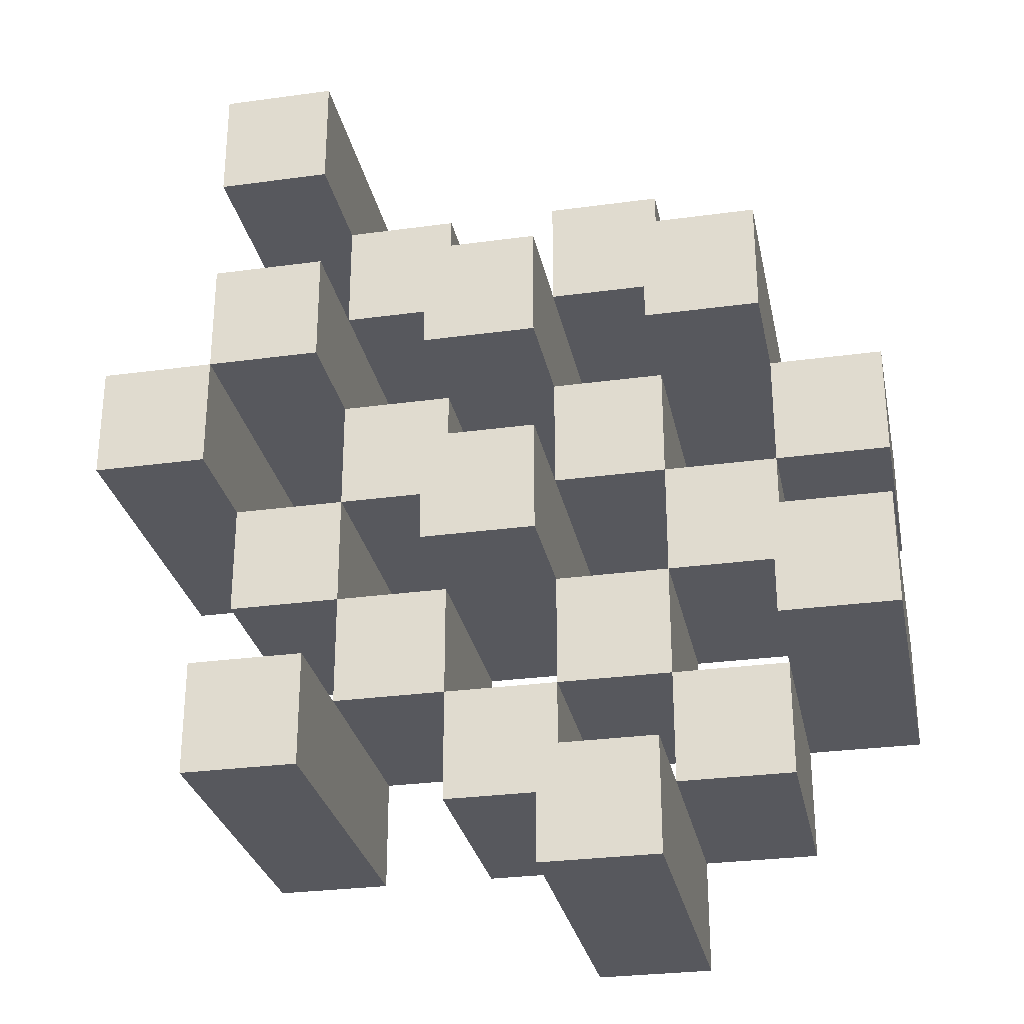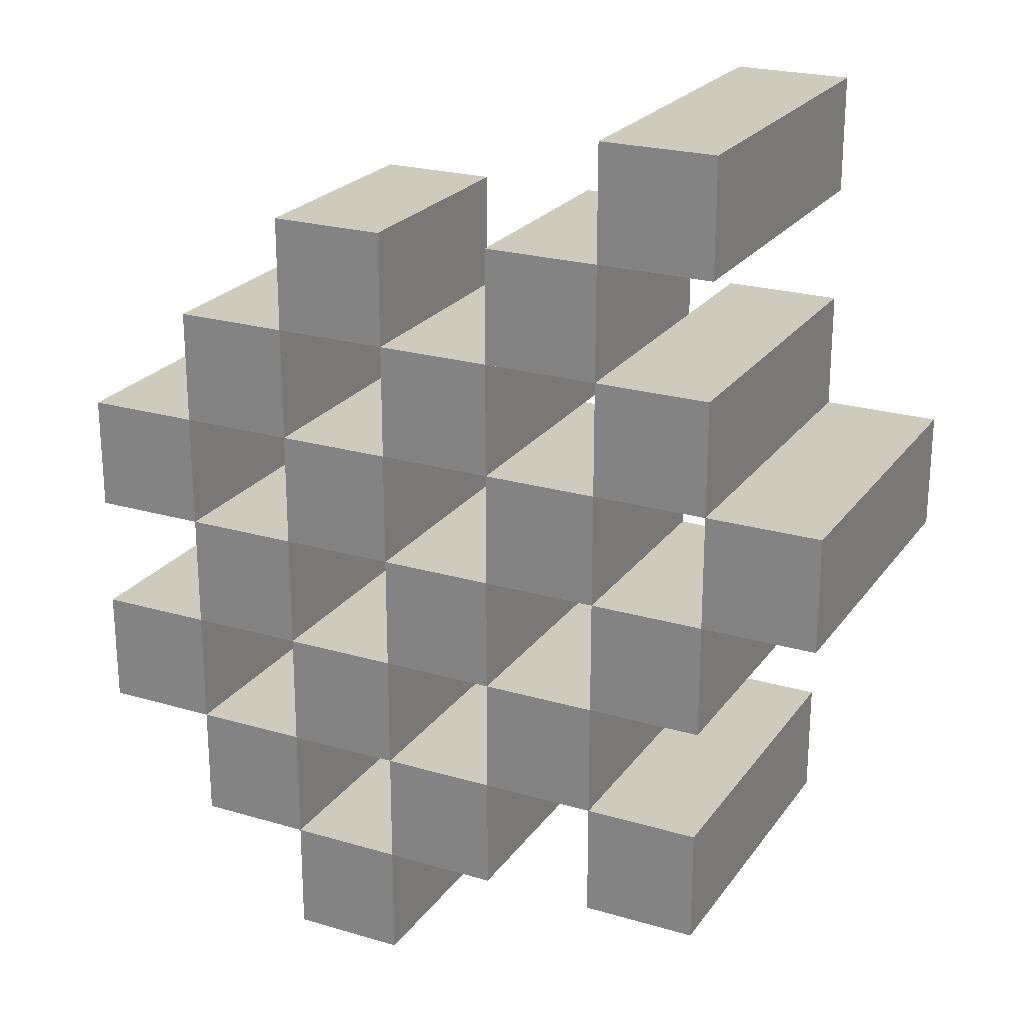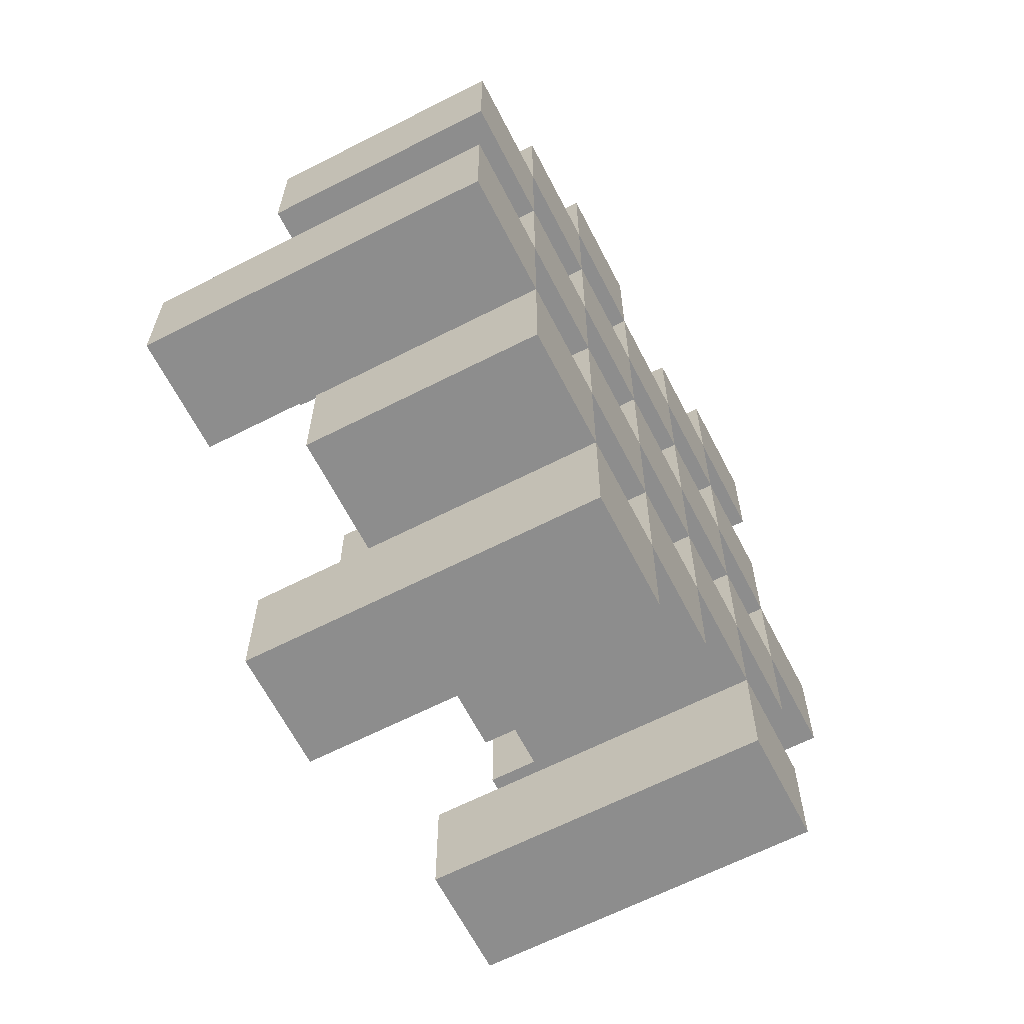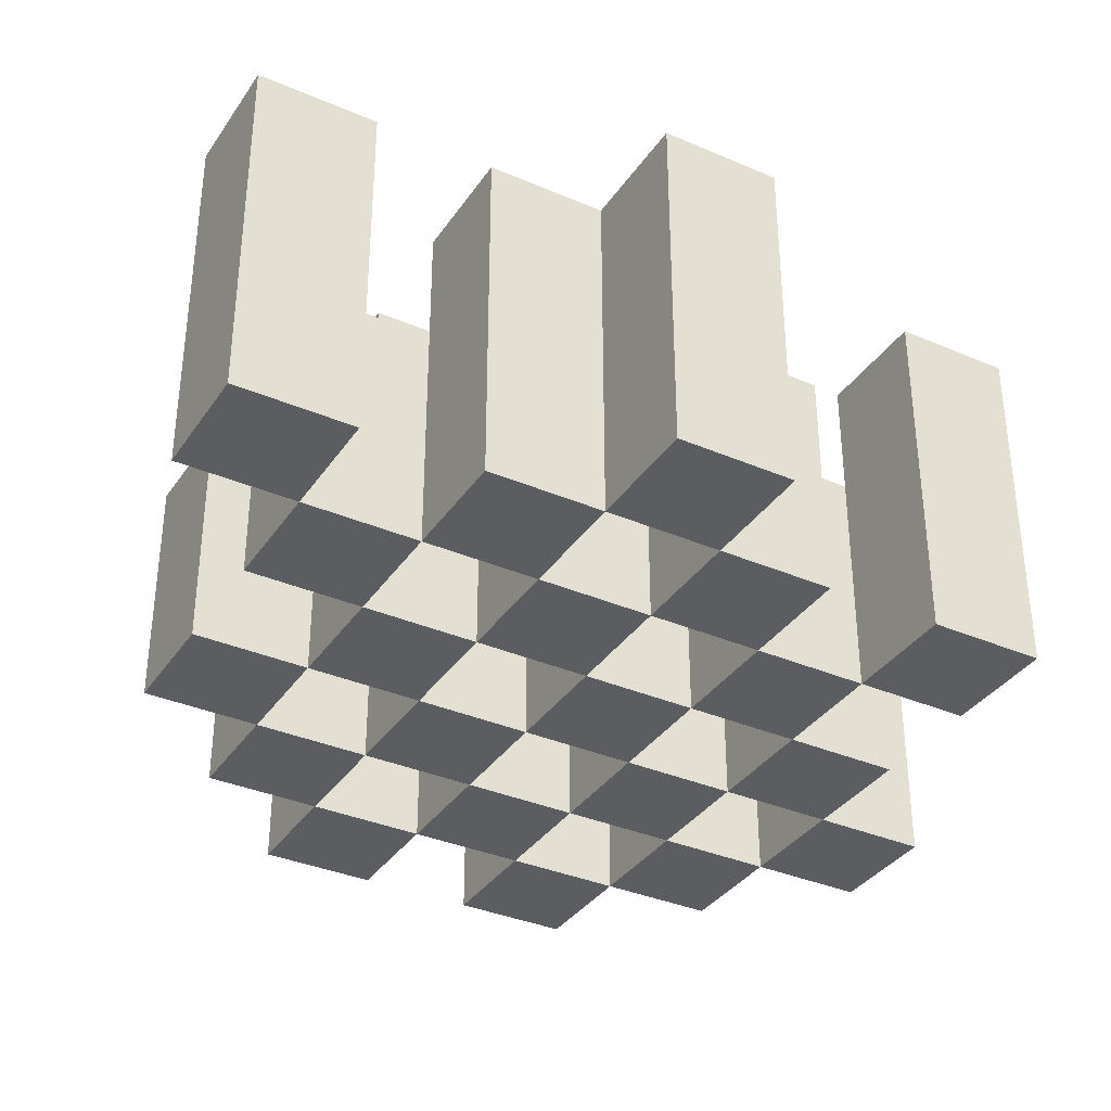
<metadata>
{"format":"obj","ext":"obj","renderer":"f3d","projection":"perspective","resolution":1024,"background":"white","views":[{"elev":-28.9,"azim":-168.5,"up":"+Z"},{"elev":23.2,"azim":26.5,"up":"+Z"},{"elev":-64.6,"azim":-62.8,"up":"+Z"},{"elev":-35.4,"azim":60.4,"up":"+Y"}]}
</metadata>
<code>
o
v 18.4 0.9 22.3
v 18.5 0.9 22.3
v 18.4 1.2 22.3
v 18.5 1.2 22.3
v 18.3 0.9 22.4
v 18.4 0.9 22.4
v 18.5 0.9 22.4
v 18.6 0.9 22.4
v 18.7 0.9 22.4
v 18.8 0.9 22.4
v 18.3 1.1 22.4
v 18.4 1.1 22.4
v 18.5 1.1 22.4
v 18.6 1.1 22.4
v 18.7 1.2 22.4
v 18.8 1.2 22.4
v 18.2 0.9 22.5
v 18.3 0.9 22.5
v 18.4 0.9 22.5
v 18.5 0.9 22.5
v 18.6 0.9 22.5
v 18.7 0.9 22.5
v 18.3 1.1 22.5
v 18.4 1.1 22.5
v 18.5 1.1 22.5
v 18.6 1.1 22.5
v 18.7 1.1 22.5
v 18.2 1.2 22.5
v 18.3 1.2 22.5
v 18.3 0.9 22.6
v 18.4 0.9 22.6
v 18.5 0.9 22.6
v 18.6 0.9 22.6
v 18.7 0.9 22.6
v 18.8 0.9 22.6
v 18.3 1.1 22.6
v 18.4 1.1 22.6
v 18.5 1.1 22.6
v 18.6 1.1 22.6
v 18.7 1.1 22.6
v 18.8 1.1 22.6
v 18.5 1.2 22.6
v 18.6 1.2 22.6
v 18.2 0.9 22.7
v 18.3 0.9 22.7
v 18.4 0.9 22.7
v 18.5 0.9 22.7
v 18.6 0.9 22.7
v 18.7 0.9 22.7
v 18.8 0.9 22.7
v 18.9 0.9 22.7
v 18.2 1.1 22.7
v 18.3 1.1 22.7
v 18.4 1.1 22.7
v 18.5 1.1 22.7
v 18.6 1.1 22.7
v 18.7 1.1 22.7
v 18.8 1.1 22.7
v 18.8 1.2 22.7
v 18.9 1.2 22.7
v 18.3 0.9 22.8
v 18.4 0.9 22.8
v 18.5 0.9 22.8
v 18.6 0.9 22.8
v 18.7 0.9 22.8
v 18.8 0.9 22.8
v 18.3 1.1 22.8
v 18.4 1.1 22.8
v 18.5 1.1 22.8
v 18.6 1.1 22.8
v 18.7 1.1 22.8
v 18.3 1.2 22.8
v 18.4 1.2 22.8
v 18.5 1.2 22.8
v 18.6 1.2 22.8
v 18.7 1.2 22.8
v 18.8 1.2 22.8
v 18.4 0.9 22.9
v 18.5 0.9 22.9
v 18.6 0.9 22.9
v 18.7 0.9 22.9
v 18.4 1.1 22.9
v 18.5 1.1 22.9
v 18.6 1.1 22.9
v 18.7 1.1 22.9
v 18.7 0.9 23
v 18.8 0.9 23
v 18.7 1.1 23
v 18.7 1.2 23
v 18.8 1.2 23
v 18.4 0.9 22.4
v 18.5 0.9 22.4
v 18.4 1.1 22.4
v 18.5 1.1 22.4
v 18.4 1.2 22.4
v 18.5 1.2 22.4
v 18.3 0.9 22.5
v 18.4 0.9 22.5
v 18.5 0.9 22.5
v 18.6 0.9 22.5
v 18.7 0.9 22.5
v 18.8 0.9 22.5
v 18.3 1.1 22.5
v 18.4 1.1 22.5
v 18.5 1.1 22.5
v 18.6 1.1 22.5
v 18.7 1.1 22.5
v 18.7 1.2 22.5
v 18.8 1.2 22.5
v 18.2 0.9 22.6
v 18.3 0.9 22.6
v 18.4 0.9 22.6
v 18.5 0.9 22.6
v 18.6 0.9 22.6
v 18.7 0.9 22.6
v 18.3 1.1 22.6
v 18.4 1.1 22.6
v 18.5 1.1 22.6
v 18.6 1.1 22.6
v 18.7 1.1 22.6
v 18.2 1.2 22.6
v 18.3 1.2 22.6
v 18.3 0.9 22.7
v 18.4 0.9 22.7
v 18.5 0.9 22.7
v 18.6 0.9 22.7
v 18.7 0.9 22.7
v 18.8 0.9 22.7
v 18.3 1.1 22.7
v 18.4 1.1 22.7
v 18.5 1.1 22.7
v 18.6 1.1 22.7
v 18.7 1.1 22.7
v 18.8 1.1 22.7
v 18.5 1.2 22.7
v 18.6 1.2 22.7
v 18.2 0.9 22.8
v 18.3 0.9 22.8
v 18.4 0.9 22.8
v 18.5 0.9 22.8
v 18.6 0.9 22.8
v 18.7 0.9 22.8
v 18.8 0.9 22.8
v 18.9 0.9 22.8
v 18.2 1.1 22.8
v 18.3 1.1 22.8
v 18.4 1.1 22.8
v 18.5 1.1 22.8
v 18.6 1.1 22.8
v 18.7 1.1 22.8
v 18.8 1.2 22.8
v 18.9 1.2 22.8
v 18.3 0.9 22.9
v 18.4 0.9 22.9
v 18.5 0.9 22.9
v 18.6 0.9 22.9
v 18.7 0.9 22.9
v 18.8 0.9 22.9
v 18.4 1.1 22.9
v 18.5 1.1 22.9
v 18.6 1.1 22.9
v 18.7 1.1 22.9
v 18.3 1.2 22.9
v 18.4 1.2 22.9
v 18.5 1.2 22.9
v 18.6 1.2 22.9
v 18.7 1.2 22.9
v 18.8 1.2 22.9
v 18.4 0.9 23
v 18.5 0.9 23
v 18.6 0.9 23
v 18.7 0.9 23
v 18.4 1.1 23
v 18.5 1.1 23
v 18.6 1.1 23
v 18.7 1.1 23
v 18.7 0.9 23.1
v 18.8 0.9 23.1
v 18.7 1.2 23.1
v 18.8 1.2 23.1
v 18.2 0.9 22.5
v 18.2 1.2 22.5
v 18.2 0.9 22.6
v 18.2 1.2 22.6
v 18.2 0.9 22.7
v 18.2 1.1 22.7
v 18.2 0.9 22.8
v 18.2 1.1 22.8
v 18.3 0.9 22.4
v 18.3 1.1 22.4
v 18.3 0.9 22.5
v 18.3 1.1 22.5
v 18.3 0.9 22.6
v 18.3 1.1 22.6
v 18.3 0.9 22.7
v 18.3 1.1 22.7
v 18.3 0.9 22.8
v 18.3 1.1 22.8
v 18.3 1.2 22.8
v 18.3 0.9 22.9
v 18.3 1.2 22.9
v 18.4 0.9 22.3
v 18.4 1.2 22.3
v 18.4 0.9 22.4
v 18.4 1.1 22.4
v 18.4 1.2 22.4
v 18.4 0.9 22.5
v 18.4 1.1 22.5
v 18.4 0.9 22.6
v 18.4 1.1 22.6
v 18.4 0.9 22.7
v 18.4 1.1 22.7
v 18.4 0.9 22.8
v 18.4 1.1 22.8
v 18.4 0.9 22.9
v 18.4 1.1 22.9
v 18.4 0.9 23
v 18.4 1.1 23
v 18.5 0.9 22.4
v 18.5 1.1 22.4
v 18.5 0.9 22.5
v 18.5 1.1 22.5
v 18.5 0.9 22.6
v 18.5 1.1 22.6
v 18.5 1.2 22.6
v 18.5 0.9 22.7
v 18.5 1.1 22.7
v 18.5 1.2 22.7
v 18.5 0.9 22.8
v 18.5 1.1 22.8
v 18.5 1.2 22.8
v 18.5 0.9 22.9
v 18.5 1.1 22.9
v 18.5 1.2 22.9
v 18.6 0.9 22.5
v 18.6 1.1 22.5
v 18.6 0.9 22.6
v 18.6 1.1 22.6
v 18.6 0.9 22.7
v 18.6 1.1 22.7
v 18.6 0.9 22.8
v 18.6 1.1 22.8
v 18.6 0.9 22.9
v 18.6 1.1 22.9
v 18.6 0.9 23
v 18.6 1.1 23
v 18.7 0.9 22.4
v 18.7 1.2 22.4
v 18.7 0.9 22.5
v 18.7 1.1 22.5
v 18.7 1.2 22.5
v 18.7 0.9 22.6
v 18.7 1.1 22.6
v 18.7 0.9 22.7
v 18.7 1.1 22.7
v 18.7 0.9 22.8
v 18.7 1.1 22.8
v 18.7 1.2 22.8
v 18.7 0.9 22.9
v 18.7 1.1 22.9
v 18.7 1.2 22.9
v 18.7 0.9 23
v 18.7 1.1 23
v 18.7 1.2 23
v 18.7 0.9 23.1
v 18.7 1.2 23.1
v 18.8 0.9 22.7
v 18.8 1.1 22.7
v 18.8 1.2 22.7
v 18.8 0.9 22.8
v 18.8 1.2 22.8
v 18.3 0.9 22.5
v 18.3 1.1 22.5
v 18.3 1.2 22.5
v 18.3 0.9 22.6
v 18.3 1.1 22.6
v 18.3 1.2 22.6
v 18.3 0.9 22.7
v 18.3 1.1 22.7
v 18.3 0.9 22.8
v 18.3 1.1 22.8
v 18.4 0.9 22.4
v 18.4 1.1 22.4
v 18.4 0.9 22.5
v 18.4 1.1 22.5
v 18.4 0.9 22.6
v 18.4 1.1 22.6
v 18.4 0.9 22.7
v 18.4 1.1 22.7
v 18.4 0.9 22.8
v 18.4 1.1 22.8
v 18.4 1.2 22.8
v 18.4 0.9 22.9
v 18.4 1.1 22.9
v 18.4 1.2 22.9
v 18.5 0.9 22.3
v 18.5 1.2 22.3
v 18.5 0.9 22.4
v 18.5 1.1 22.4
v 18.5 1.2 22.4
v 18.5 0.9 22.5
v 18.5 1.1 22.5
v 18.5 0.9 22.6
v 18.5 1.1 22.6
v 18.5 0.9 22.7
v 18.5 1.1 22.7
v 18.5 0.9 22.8
v 18.5 1.1 22.8
v 18.5 0.9 22.9
v 18.5 1.1 22.9
v 18.5 0.9 23
v 18.5 1.1 23
v 18.6 0.9 22.4
v 18.6 1.1 22.4
v 18.6 0.9 22.5
v 18.6 1.1 22.5
v 18.6 0.9 22.6
v 18.6 1.1 22.6
v 18.6 1.2 22.6
v 18.6 0.9 22.7
v 18.6 1.1 22.7
v 18.6 1.2 22.7
v 18.6 0.9 22.8
v 18.6 1.1 22.8
v 18.6 1.2 22.8
v 18.6 0.9 22.9
v 18.6 1.1 22.9
v 18.6 1.2 22.9
v 18.7 0.9 22.5
v 18.7 1.1 22.5
v 18.7 0.9 22.6
v 18.7 1.1 22.6
v 18.7 0.9 22.7
v 18.7 1.1 22.7
v 18.7 0.9 22.8
v 18.7 1.1 22.8
v 18.7 0.9 22.9
v 18.7 1.1 22.9
v 18.7 0.9 23
v 18.7 1.1 23
v 18.8 0.9 22.4
v 18.8 1.2 22.4
v 18.8 0.9 22.5
v 18.8 1.2 22.5
v 18.8 0.9 22.6
v 18.8 1.1 22.6
v 18.8 0.9 22.7
v 18.8 1.1 22.7
v 18.8 0.9 22.8
v 18.8 1.2 22.8
v 18.8 0.9 22.9
v 18.8 1.2 22.9
v 18.8 0.9 23
v 18.8 1.2 23
v 18.8 0.9 23.1
v 18.8 1.2 23.1
v 18.9 0.9 22.7
v 18.9 1.2 22.7
v 18.9 0.9 22.8
v 18.9 1.2 22.8
v 18.2 0.9 22.5
v 18.2 0.9 22.6
v 18.2 0.9 22.7
v 18.2 0.9 22.8
v 18.3 0.9 22.4
v 18.3 0.9 22.5
v 18.3 0.9 22.6
v 18.3 0.9 22.7
v 18.3 0.9 22.8
v 18.3 0.9 22.9
v 18.4 0.9 22.3
v 18.4 0.9 22.4
v 18.4 0.9 22.5
v 18.4 0.9 22.6
v 18.4 0.9 22.7
v 18.4 0.9 22.8
v 18.4 0.9 22.9
v 18.4 0.9 23
v 18.5 0.9 22.3
v 18.5 0.9 22.4
v 18.5 0.9 22.5
v 18.5 0.9 22.6
v 18.5 0.9 22.7
v 18.5 0.9 22.8
v 18.5 0.9 22.9
v 18.5 0.9 23
v 18.6 0.9 22.4
v 18.6 0.9 22.5
v 18.6 0.9 22.6
v 18.6 0.9 22.7
v 18.6 0.9 22.8
v 18.6 0.9 22.9
v 18.6 0.9 23
v 18.7 0.9 22.4
v 18.7 0.9 22.5
v 18.7 0.9 22.6
v 18.7 0.9 22.7
v 18.7 0.9 22.8
v 18.7 0.9 22.9
v 18.7 0.9 23
v 18.7 0.9 23.1
v 18.8 0.9 22.4
v 18.8 0.9 22.5
v 18.8 0.9 22.6
v 18.8 0.9 22.7
v 18.8 0.9 22.8
v 18.8 0.9 22.9
v 18.8 0.9 23
v 18.8 0.9 23.1
v 18.9 0.9 22.7
v 18.9 0.9 22.8
v 18.2 1.1 22.7
v 18.2 1.1 22.8
v 18.3 1.1 22.4
v 18.3 1.1 22.5
v 18.3 1.1 22.6
v 18.3 1.1 22.7
v 18.3 1.1 22.8
v 18.4 1.1 22.4
v 18.4 1.1 22.5
v 18.4 1.1 22.6
v 18.4 1.1 22.7
v 18.4 1.1 22.8
v 18.4 1.1 22.9
v 18.4 1.1 23
v 18.5 1.1 22.4
v 18.5 1.1 22.5
v 18.5 1.1 22.6
v 18.5 1.1 22.7
v 18.5 1.1 22.8
v 18.5 1.1 22.9
v 18.5 1.1 23
v 18.6 1.1 22.4
v 18.6 1.1 22.5
v 18.6 1.1 22.6
v 18.6 1.1 22.7
v 18.6 1.1 22.8
v 18.6 1.1 22.9
v 18.6 1.1 23
v 18.7 1.1 22.5
v 18.7 1.1 22.6
v 18.7 1.1 22.7
v 18.7 1.1 22.8
v 18.7 1.1 22.9
v 18.7 1.1 23
v 18.8 1.1 22.6
v 18.8 1.1 22.7
v 18.2 1.2 22.5
v 18.2 1.2 22.6
v 18.3 1.2 22.5
v 18.3 1.2 22.6
v 18.3 1.2 22.8
v 18.3 1.2 22.9
v 18.4 1.2 22.3
v 18.4 1.2 22.4
v 18.4 1.2 22.8
v 18.4 1.2 22.9
v 18.5 1.2 22.3
v 18.5 1.2 22.4
v 18.5 1.2 22.6
v 18.5 1.2 22.7
v 18.5 1.2 22.8
v 18.5 1.2 22.9
v 18.6 1.2 22.6
v 18.6 1.2 22.7
v 18.6 1.2 22.8
v 18.6 1.2 22.9
v 18.7 1.2 22.4
v 18.7 1.2 22.5
v 18.7 1.2 22.8
v 18.7 1.2 22.9
v 18.7 1.2 23
v 18.7 1.2 23.1
v 18.8 1.2 22.4
v 18.8 1.2 22.5
v 18.8 1.2 22.7
v 18.8 1.2 22.8
v 18.8 1.2 22.9
v 18.8 1.2 23
v 18.8 1.2 23.1
v 18.9 1.2 22.7
v 18.9 1.2 22.8
f 3 2 1
f 4 2 3
f 11 6 5
f 12 6 11
f 13 8 7
f 14 8 13
f 15 10 9
f 16 10 15
f 23 18 17
f 24 20 19
f 25 20 24
f 26 22 21
f 27 22 26
f 28 23 17
f 29 23 28
f 36 31 30
f 37 31 36
f 38 33 32
f 39 33 38
f 40 35 34
f 41 35 40
f 42 39 38
f 43 39 42
f 52 45 44
f 53 45 52
f 54 47 46
f 55 47 54
f 56 49 48
f 57 49 56
f 58 51 50
f 59 51 58
f 60 51 59
f 67 62 61
f 68 62 67
f 69 64 63
f 70 64 69
f 71 66 65
f 72 68 67
f 73 68 72
f 74 70 69
f 75 70 74
f 76 66 71
f 77 66 76
f 82 79 78
f 83 79 82
f 84 81 80
f 85 81 84
f 88 87 86
f 89 87 88
f 90 87 89
f 91 92 93
f 93 92 94
f 93 94 95
f 95 94 96
f 97 98 103
f 103 98 104
f 99 100 105
f 105 100 106
f 101 102 107
f 107 102 108
f 108 102 109
f 110 111 116
f 112 113 117
f 117 113 118
f 114 115 119
f 119 115 120
f 110 116 121
f 121 116 122
f 123 124 129
f 129 124 130
f 125 126 131
f 131 126 132
f 127 128 133
f 133 128 134
f 131 132 135
f 135 132 136
f 137 138 145
f 145 138 146
f 139 140 147
f 147 140 148
f 141 142 149
f 149 142 150
f 143 144 151
f 151 144 152
f 153 154 159
f 155 156 160
f 160 156 161
f 157 158 162
f 153 159 163
f 163 159 164
f 160 161 165
f 165 161 166
f 162 158 167
f 167 158 168
f 169 170 173
f 173 170 174
f 171 172 175
f 175 172 176
f 177 178 179
f 179 178 180
f 183 182 181
f 184 182 183
f 187 186 185
f 188 186 187
f 191 190 189
f 192 190 191
f 195 194 193
f 196 194 195
f 200 198 197
f 200 199 198
f 201 199 200
f 204 203 202
f 205 203 204
f 206 203 205
f 209 208 207
f 210 208 209
f 213 212 211
f 214 212 213
f 217 216 215
f 218 216 217
f 221 220 219
f 222 220 221
f 226 224 223
f 226 225 224
f 227 225 226
f 228 225 227
f 232 230 229
f 232 231 230
f 233 231 232
f 234 231 233
f 237 236 235
f 238 236 237
f 241 240 239
f 242 240 241
f 245 244 243
f 246 244 245
f 249 248 247
f 250 248 249
f 251 248 250
f 254 253 252
f 255 253 254
f 259 257 256
f 259 258 257
f 260 258 259
f 261 258 260
f 265 263 262
f 265 264 263
f 266 264 265
f 270 268 267
f 270 269 268
f 271 269 270
f 272 273 275
f 273 274 275
f 275 274 276
f 276 274 277
f 278 279 280
f 280 279 281
f 282 283 284
f 284 283 285
f 286 287 288
f 288 287 289
f 290 291 293
f 291 292 293
f 293 292 294
f 294 292 295
f 296 297 298
f 298 297 299
f 299 297 300
f 301 302 303
f 303 302 304
f 305 306 307
f 307 306 308
f 309 310 311
f 311 310 312
f 313 314 315
f 315 314 316
f 317 318 320
f 318 319 320
f 320 319 321
f 321 319 322
f 323 324 326
f 324 325 326
f 326 325 327
f 327 325 328
f 329 330 331
f 331 330 332
f 333 334 335
f 335 334 336
f 337 338 339
f 339 338 340
f 341 342 343
f 343 342 344
f 345 346 347
f 347 346 348
f 349 350 351
f 351 350 352
f 353 354 355
f 355 354 356
f 357 358 359
f 359 358 360
f 366 362 361
f 367 362 366
f 368 364 363
f 369 364 368
f 372 366 365
f 373 366 372
f 374 368 367
f 375 368 374
f 376 370 369
f 377 370 376
f 379 372 371
f 380 372 379
f 381 374 373
f 382 374 381
f 383 376 375
f 384 376 383
f 385 378 377
f 386 378 385
f 387 381 380
f 388 381 387
f 389 383 382
f 390 383 389
f 391 385 384
f 392 385 391
f 395 389 388
f 396 389 395
f 397 391 390
f 398 391 397
f 399 393 392
f 400 393 399
f 402 395 394
f 403 395 402
f 404 397 396
f 405 397 404
f 406 399 398
f 407 399 406
f 408 401 400
f 409 401 408
f 410 406 405
f 411 406 410
f 412 413 417
f 417 413 418
f 414 415 419
f 419 415 420
f 416 417 421
f 421 417 422
f 420 421 427
f 427 421 428
f 422 423 429
f 429 423 430
f 424 425 431
f 431 425 432
f 426 427 433
f 433 427 434
f 434 435 440
f 440 435 441
f 436 437 442
f 442 437 443
f 438 439 444
f 444 439 445
f 441 442 446
f 446 442 447
f 448 449 450
f 450 449 451
f 452 453 456
f 456 453 457
f 454 455 458
f 458 455 459
f 460 461 464
f 464 461 465
f 462 463 466
f 466 463 467
f 468 469 474
f 474 469 475
f 470 471 477
f 477 471 478
f 472 473 479
f 479 473 480
f 476 477 481
f 481 477 482

</code>
